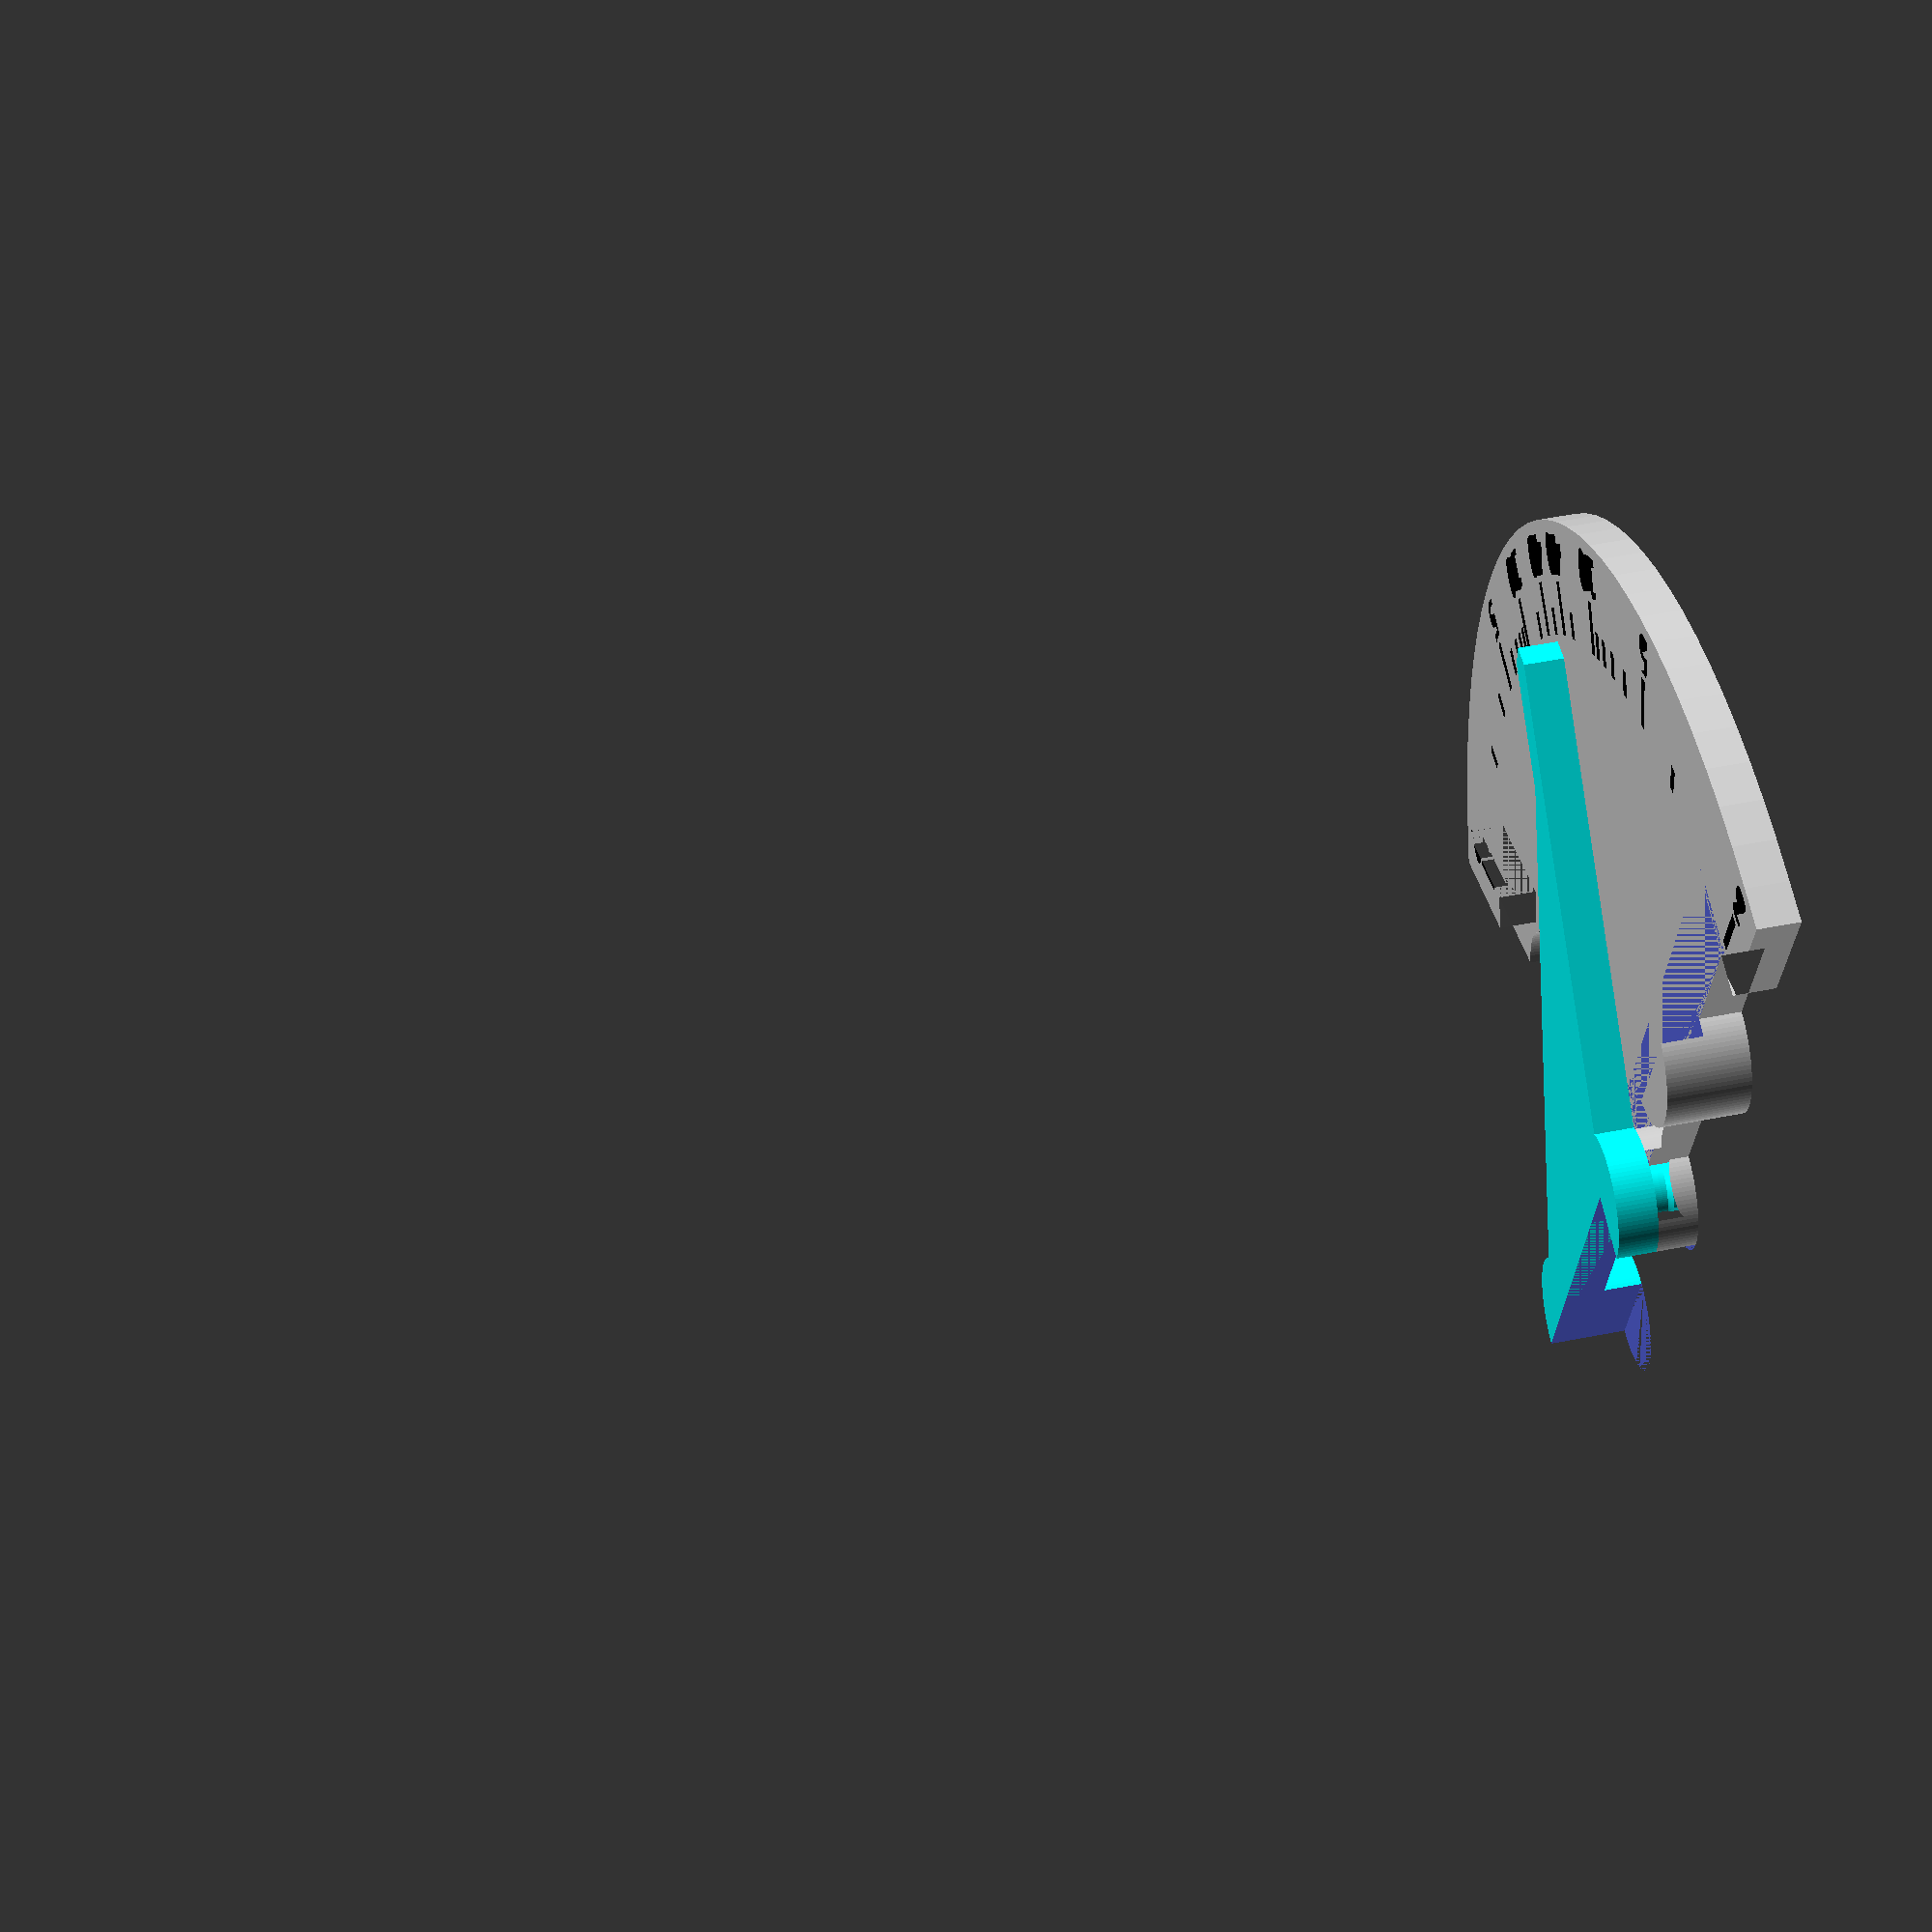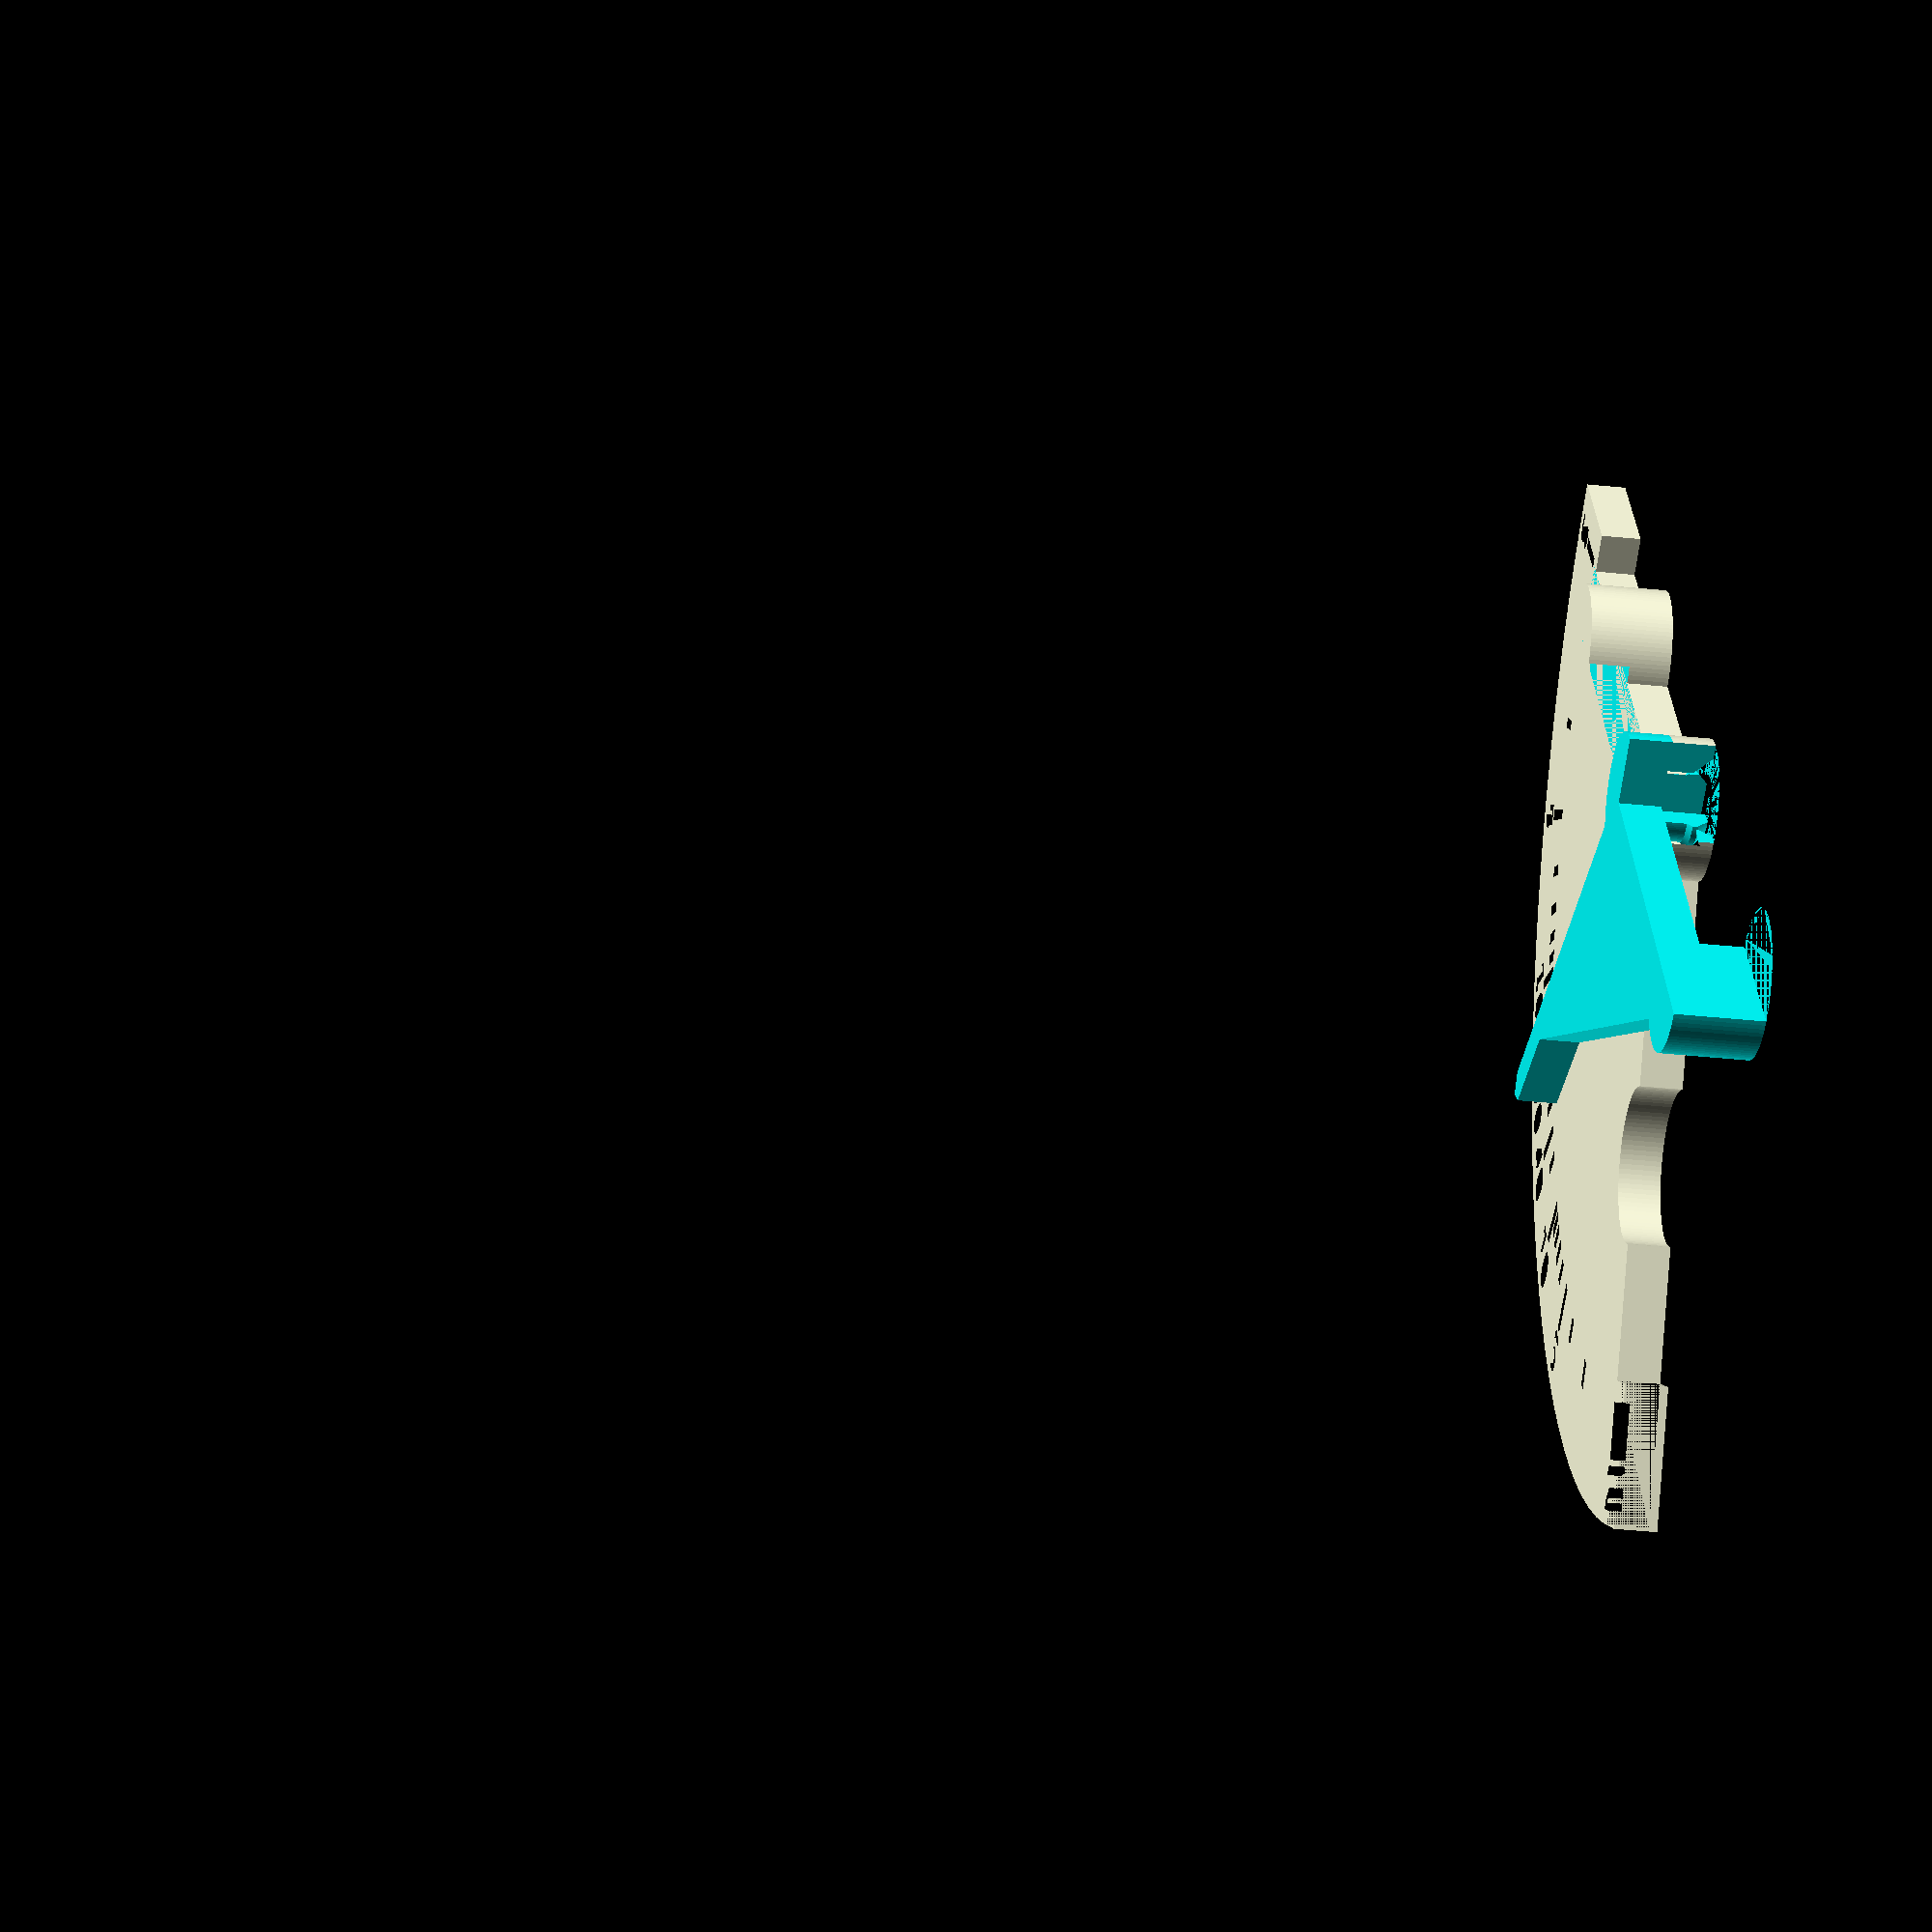
<openscad>
// Radius gauge
$fa=2;
$fs=.1;

// Modification history:
// 08/01/2015 Replace WriteScad with text(); thank you roki@thingiverse!
// 08/01/2015 Strengthen hinge.
// 05/27/2016 Add "inches" version.

view = 0; // 0 = assembly view; 1 = arranged for printing
part = 3; // 1 = stationary part; 2 = moving part; 3 = both;
          // 4 = gauge w/ hole; 5 = gauge w/ pin; 6 = both gauges

// Constant
INCH = 25.4; // convert inches to MMs
CM = 10; // convert CMs to MMs

// Parameters
metric = true; // CMs if true; else inches
thickness = 3;
contact_radius = 5;
contact_spread = 25;
protractor_radius = contact_spread + contact_radius + 20;
pointer_radius = protractor_radius - 9;
pointer_width = contact_radius / 2;
hinge_cylinder_dia = 5;
hinge_pin_dia = hinge_cylinder_dia - .3;
hinge_pin_wall_thickness = 3.0;
hinge_pin_nub_dia = hinge_pin_dia + .7;
hinge_pin_spread_gap = thickness/4 * 1.8;
concave_tick_list =
    metric
        ? [4, 5, 6, 7, 8, 9, 10, 20, 40, 99999] // CMs
        : [5, 6, 7, 8, 9, 10, 20, 30]; // inches
concave_number_list =
    metric
        ? [3, 5, 10, 40] // CMs
        : [3, 4, 5, 10]; // inches
convex_tick_list =
    metric
        ? [2, 3, 4, 5, 6, 7, 8, 9, 10, 20, 40, 99999] // CMs
        : [6, 7, 8, 9, 10, 20, 30]; // inches
convex_number_list =
    metric
        ? [2, 5, 10, 40] // CMs
        : [2, 3, 4, 5, 10]; // inches


if ( view == 0 ) // 0 = assembly view
	{
    difference()
        {
        union()
            {
                if ( part == 1 || part == 3 )
                    stationary_part ();

                if ( part == 2 || part == 3 )
                    moving_part ();

                if ( part == 4 || part == 6 )
                    stationary_part_hinge ();

                if ( part == 5 || part == 6 )
                    moving_part_hinge ();
            }
        cube([99,99,99]);
        }
	}
else // view == 1 // 1 = arranged for printing
	{
    difference()
        {
        union()
            {
            if ( part == 1 || part == 3 )
                stationary_part ();

            if ( part == 2 || part == 3 )
                translate ([- contact_spread/2, contact_radius + 3, 2 * thickness])
                rotate ([180, 0, 0])
                moving_part ();

            if ( part == 4 || part == 6 )
                stationary_part_hinge ();

            if ( part == 5 || part == 6 )
                {
                translate ([2.1 * contact_radius, 0, 2 * thickness])
                rotate ([180, 0, 0])
                moving_part_hinge ();
                }
            }
        *cube([99,99,99]);
        }
    }



///////////////////////////////////////////////////////////////////////////////////

module stationary_part ()
{
	stationary_part_hinge ();

    difference ()
    {
    union () // protractor with contact cylinder
    {
        linear_extrude (height = thickness)
        difference () // protractor with cutouts
        {
            union () //Protractor with final ticks support
            {           
                difference () // Protractor arc.
                {
                    circle (r = protractor_radius, center = true, $fn = 100);
                    translate ([-999/2, 0]) square ([999, 999]);
                    rotate ([0, 0, -60]) translate ([-999/2, 0]) square ([999, 999]);
                }
                // support areas for final ticks
                translate ([-protractor_radius, 0, 0])
                square ([10, 3]);
                rotate([0, 0, 120])
                translate ([-protractor_radius, -3, 0])
                square ([10, 3]);

            }
            // cutout for contact cylinder on moving part.
            rotate ([0, 0, 120])
            translate ([- contact_spread, 0])
            circle (r = contact_radius + .5, $fn = 100, center = true); 

            // Don't let this part run into the hinge pin hole.
            circle (r = contact_radius * .9, center = true);
        }
        
        difference () // Tall contact cylinder on stationary part.
        {
	linear_extrude (height = 2 * thickness)
	translate ([- contact_spread, 0])
	circle (r = contact_radius, $fn = 100, center = true);
    // cutout for pointer
    rotate ([0, 0, -90])
    translate ([- pointer_width/2, - pointer_radius, thickness])
    cube ([pointer_width + contact_radius, pointer_radius, thickness + 1]);
    }

    }
    for ( measured_radius = convex_number_list )
		number_mark (
			str(abs(measured_radius)),
			angle_for_measured_convex_radius(measured_radius * (metric ? CM : INCH)));

	for ( measured_radius = concave_number_list )
		number_mark (
			str(abs(measured_radius)),
			- angle_for_measured_concave_radius(
                measured_radius * (metric ? CM : INCH)));

	for ( measured_radius = convex_tick_list )
		tick_mark (angle_for_measured_convex_radius(
                        measured_radius * (metric ? CM : INCH)));

	for ( measured_radius = concave_tick_list )
		tick_mark (- angle_for_measured_concave_radius(
                        measured_radius * (metric ? CM : INCH)));
    }
}



module stationary_part_hinge ()
{
	difference ()
	{
		linear_extrude (height = thickness)
		difference ()
		{
			// Contact circle with hinge cylinder.
			circle (r = contact_radius, $fn = 100, center = true);

			// Cut out hinge cylinder.
			circle (d = hinge_cylinder_dia, $fn = 100, center = true);
		}

	// Cut out lock-bevel in hinge cylinder.
	cylinder (h = thickness/2,
		d1 = hinge_cylinder_dia + thickness,
		d2 = hinge_cylinder_dia);
	}
}



module number_mark (text, angle)
color("Black")
{
	rotate (-30 + angle)
	translate ([0, - protractor_radius + 1, thickness - 1])
    linear_extrude (2)
    text (text, 3, "Consolas:style=Bold", halign = "center");

	tick_mark (angle, 4);
}



module tick_mark (angle, length = 2)
color("Black")
{
	rotate (-30 + angle)
	translate ([-.4, - (length + pointer_radius + .5), thickness - 1])
	cube ([.8, length, 2]);
}



module moving_part ()
color("Cyan")
{
	translate ([0, 0, thickness])
	linear_extrude (height = thickness)
	{
		// Pointer
		rotate ([0, 0, -30])
		difference ()
		{
			translate ([- pointer_width/2, - pointer_radius])
			square ([pointer_width, pointer_radius]);

			translate ([0, - pointer_radius])
			for ( a = [-45, 135] )
				rotate ([0, 0, a])
				translate ([.01, .01]) // avoid rendering error
				square ([9, 9]);
		}

		// Triangular fill between pointer and moving contact.
		polygon (
			points = [
				[0, 0],
				[contact_spread + contact_radius, 0],
				[.8 * - pointer_radius * sin(30), .8 * - pointer_radius * cos(30)] ],
			paths = [ [0, 1, 2] ]);
	}

	// Tall contact cylinder on moving part.
	linear_extrude (height = 2 * thickness)
	translate ([contact_spread, 0, 0])
	circle (r = contact_radius, $fn = 100, center = true);

	// Hinge pin.
	moving_part_hinge ();
}



module hinge_pin_solid ()
{
	// Bottom half of hinge cylinder.
	translate ([0, 0, thickness / 2])
	cylinder (h = thickness / 2, d = hinge_pin_dia, $fn = 100);

	// Bulge in the middle, that must be pressed through the hole in the matching
	// part, and will then expand to hold the pieces together.
	intersection ()
	{
		union ()
		{
			cylinder (h = thickness/4,
				d1 = hinge_pin_dia               - 1.0,
				d2 = hinge_pin_dia + thickness/2 - 1.0);
	
			translate ([0, 0, thickness/4])
			cylinder (h = thickness/4,
				d1 = hinge_pin_dia + thickness/2,
				d2 = hinge_pin_dia);
		}

		// Remove the too-wide portion of the bulge.
		cylinder (h = 99, d = hinge_pin_nub_dia);
	}
}



module moving_part_hinge ()
color("Cyan")
{
	// Contact circle with hinge pin.
	translate ([0, 0, thickness])
	linear_extrude (height = thickness)
	circle (r = contact_radius, $fn = 100, center = true);

	// Hinge pin.
	difference ()
	{
		hinge_pin_solid ();

		translate ([- hinge_pin_spread_gap/2, -99/2, -99/2])
		cube ([hinge_pin_spread_gap, 99, 99]);

		// Cut off the overhang on both ends.
		for ( m = [0, 1] )
			mirror ([0, m, 0])
			translate ([-9/2, hinge_pin_dia/2, -9/2])
			cube ([9, 9, 9]);
	}
}



function angle_for_measured_concave_radius (measured_radius)
= 2 * asin (contact_spread / 2 /(measured_radius - contact_radius));

function angle_for_measured_convex_radius (measured_radius)
= 2 * asin (contact_spread / 2 /(measured_radius + contact_radius));
</openscad>
<views>
elev=118.9 azim=273.4 roll=100.9 proj=p view=wireframe
elev=241.2 azim=269.9 roll=95.3 proj=p view=solid
</views>
